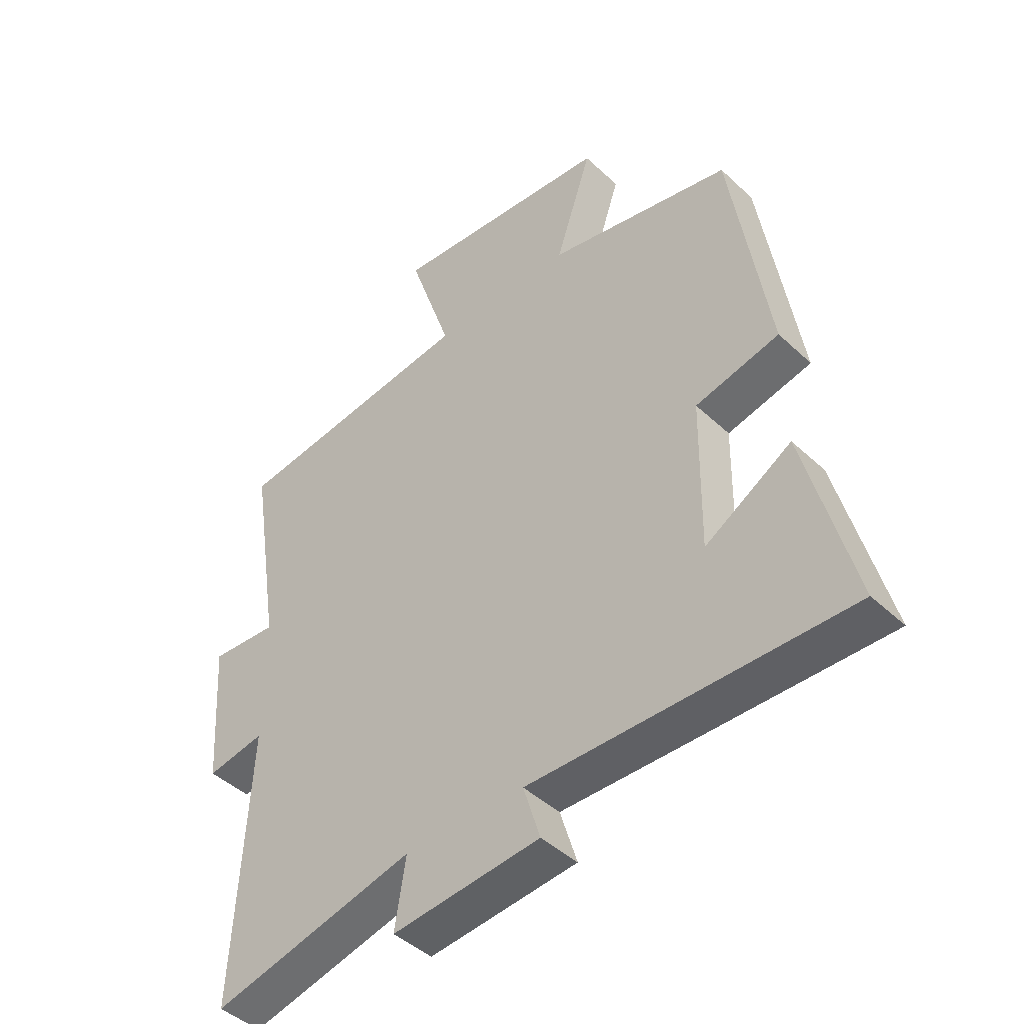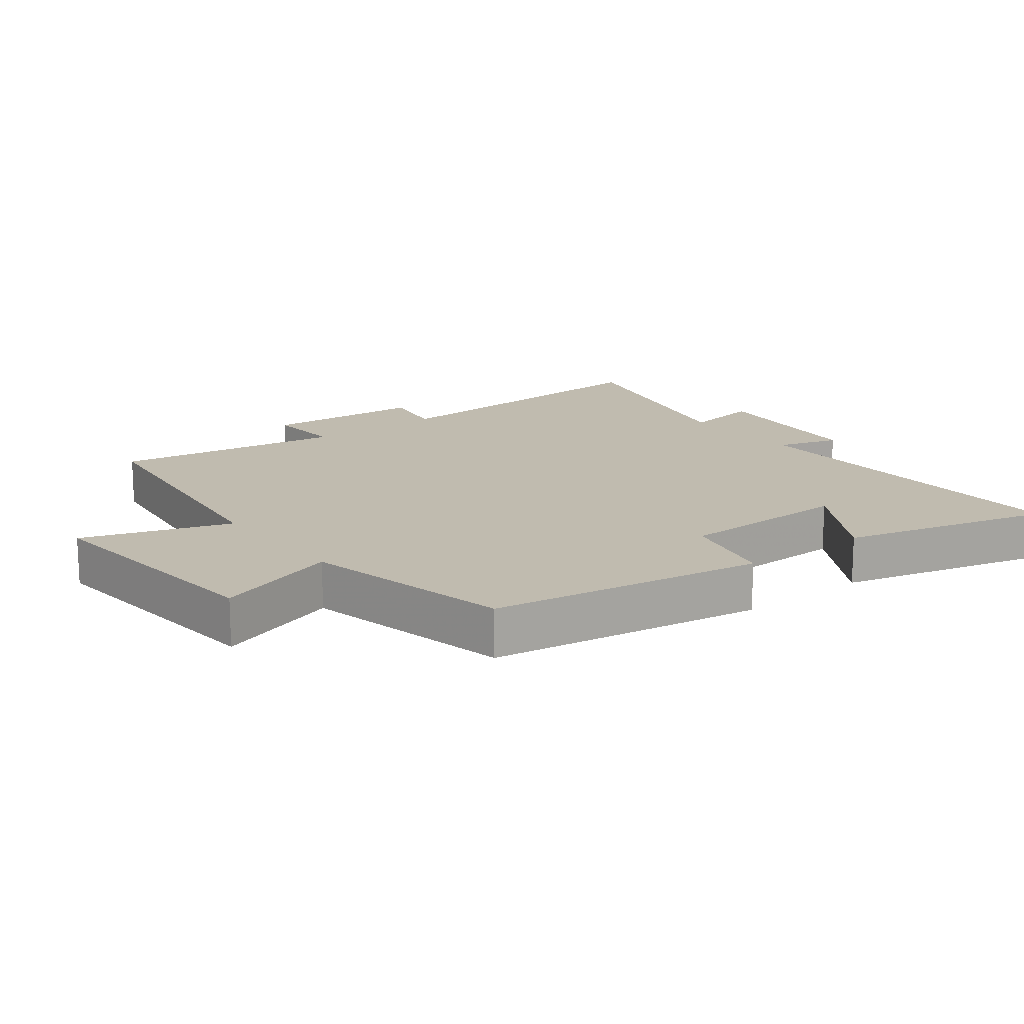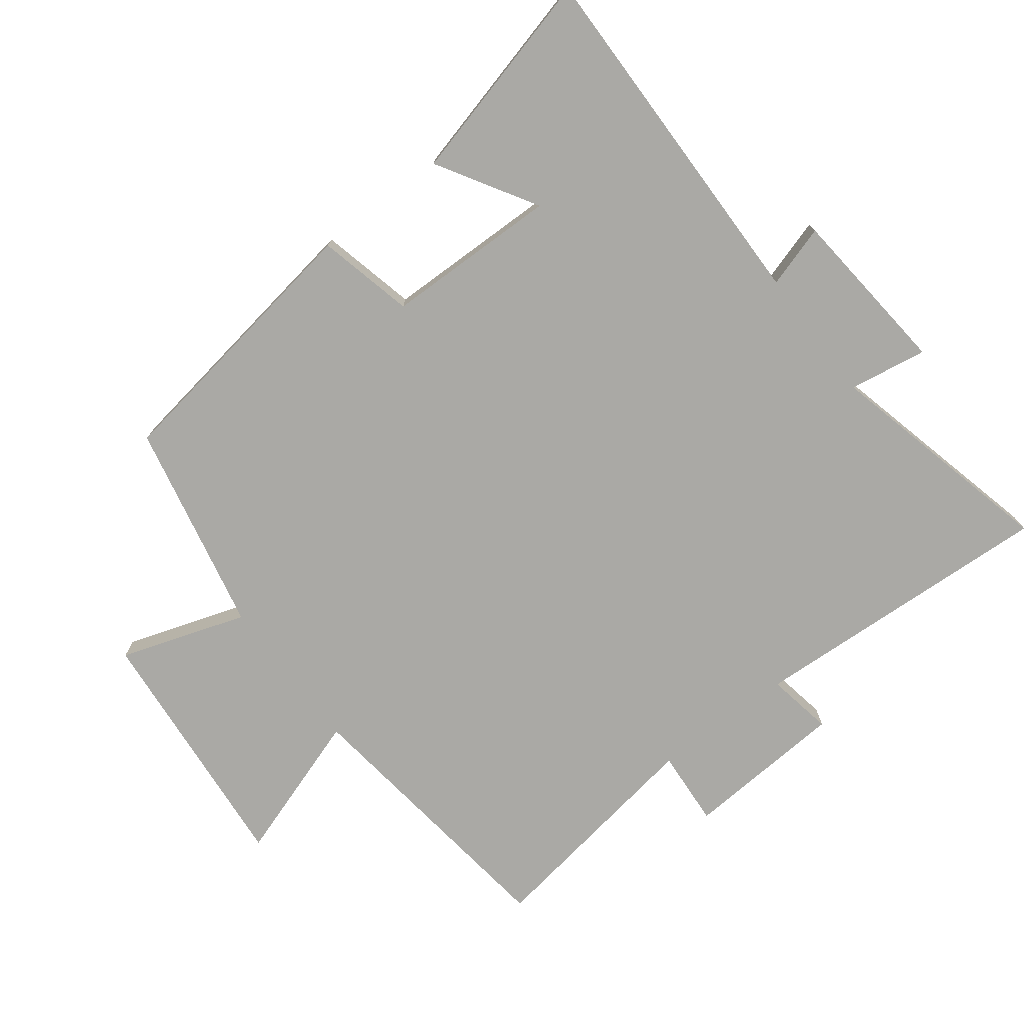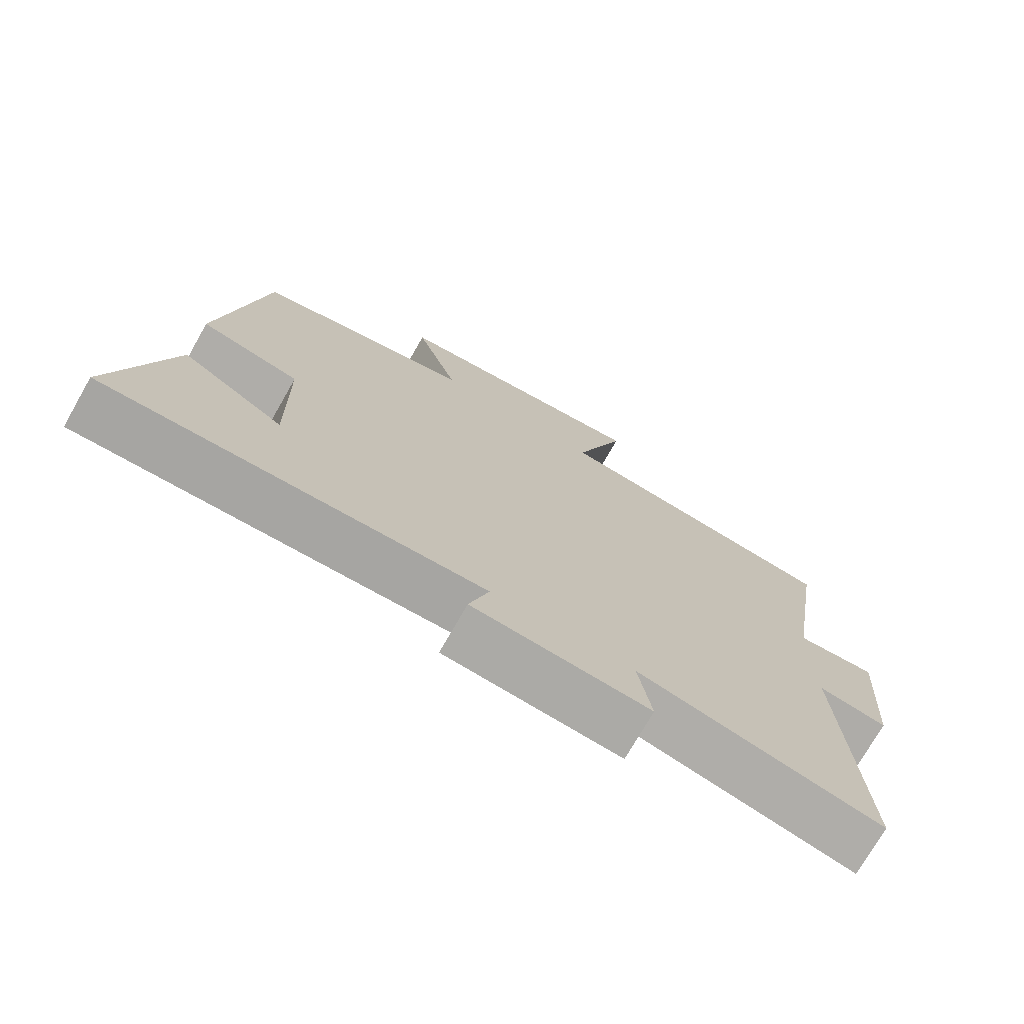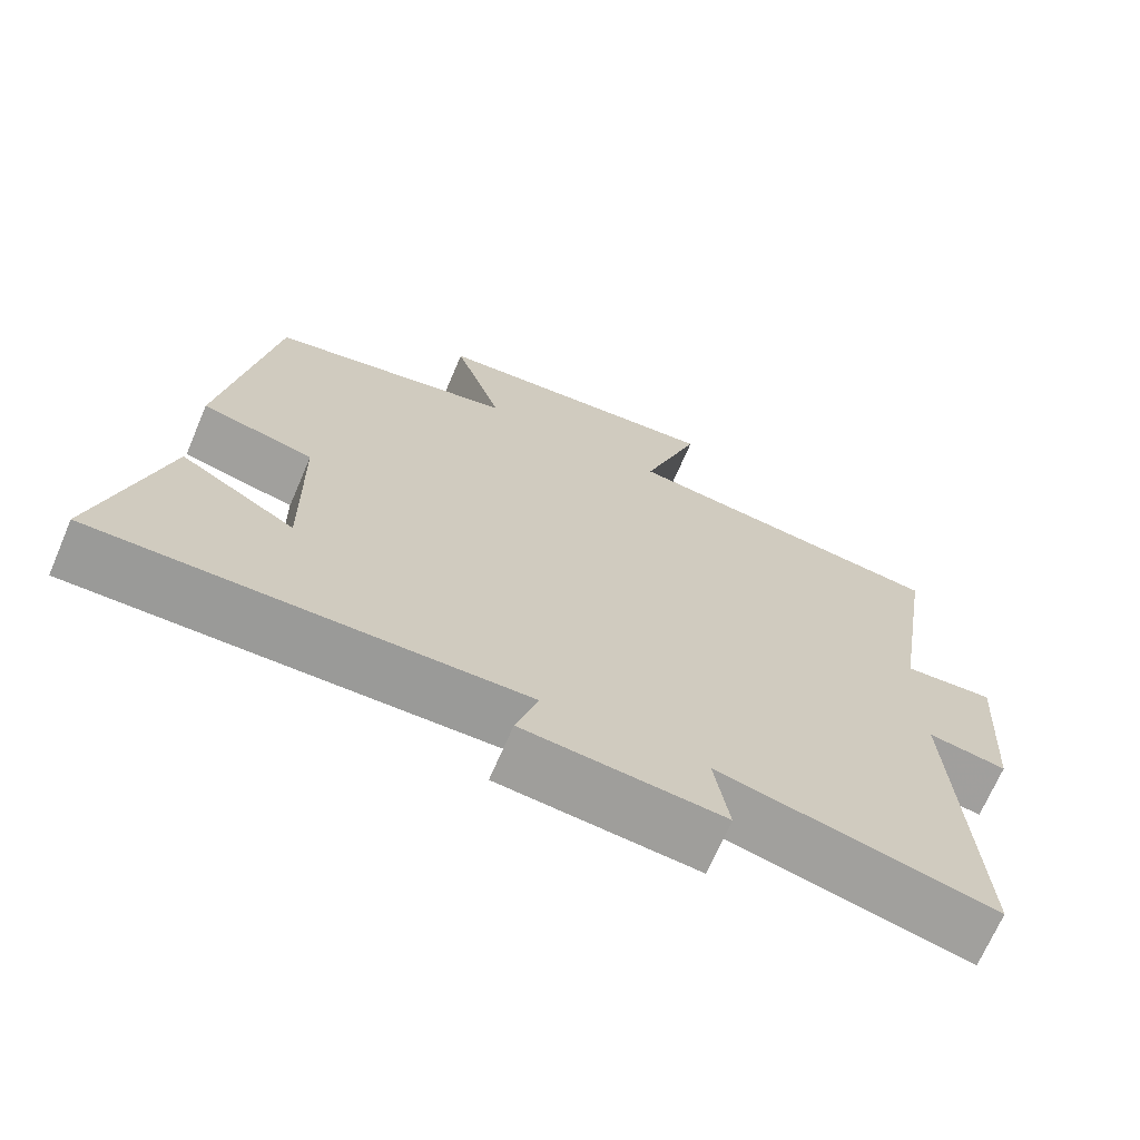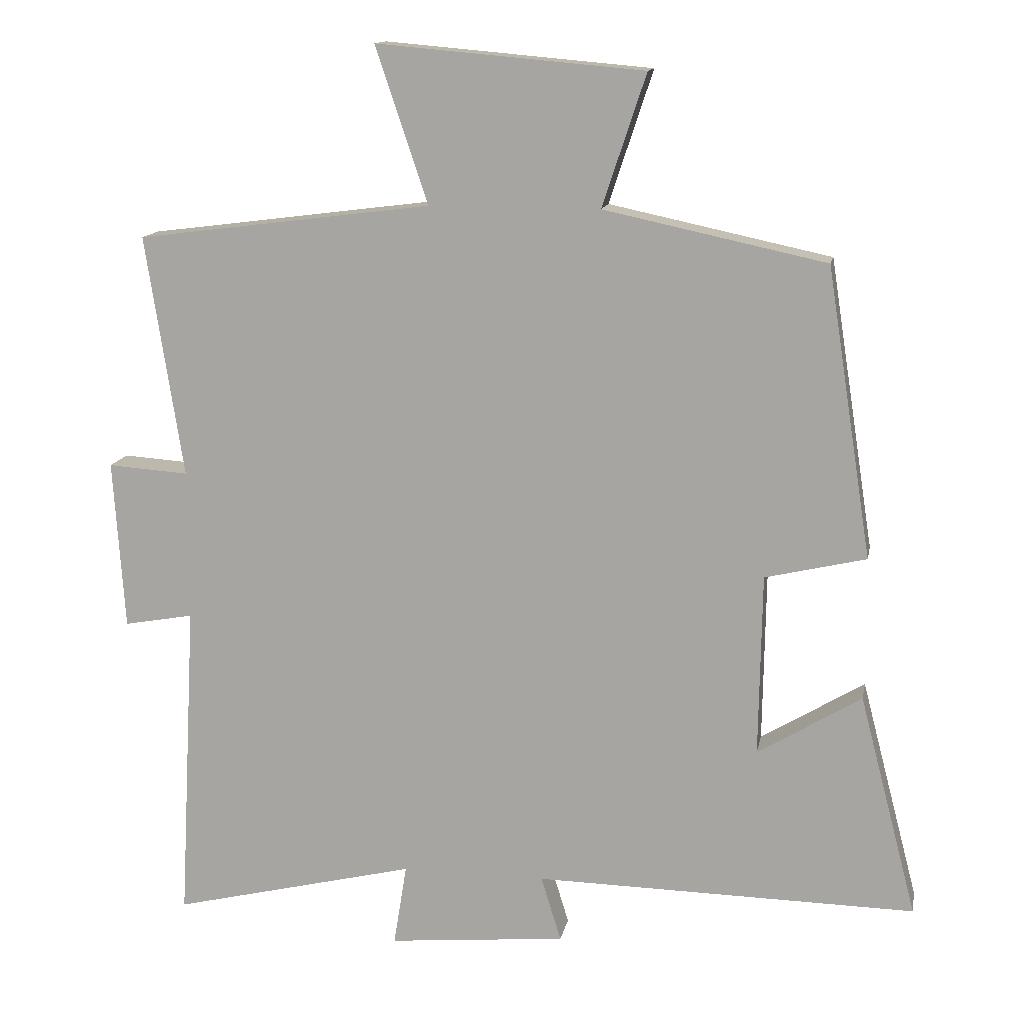
<metadata>
{"format":"obj","ext":"obj","renderer":"f3d","projection":"perspective","resolution":1024,"background":"white","views":[{"elev":-44.5,"azim":42.7,"up":"+Z"},{"elev":16.1,"azim":52.3,"up":"+Y"},{"elev":-75.4,"azim":127.3,"up":"+Y"},{"elev":-74.1,"azim":150.3,"up":"+Z"},{"elev":-69.5,"azim":156.8,"up":"+Z"},{"elev":13.5,"azim":10.7,"up":"+Z"}]}
</metadata>
<code>
v -0.525 0.07 -0.585
v -0.5 0.07 -0.12
v -0.6 0.07 -0.138
v -0.616 0.07 0.106
v -0.5 0.07 0.098
v -0.554 0.07 0.446
v -0.13 0.07 0.5
v -0.205 0.07 0.724
v 0.179 0.07 0.69
v 0.116 0.07 0.5
v 0.435 0.07 0.432
v 0.5 0.07 0.016
v 0.355 0.07 -0.018
v 0.351 0.07 -0.28
v 0.5 0.07 -0.19
v 0.583 0.07 -0.509
v 0.035 0.07 -0.5
v 0.064 0.07 -0.594
v -0.192 0.07 -0.618
v -0.173 0.07 -0.5
v -0.525 0 -0.585
v -0.5 0 -0.12
v -0.6 0 -0.138
v -0.616 0 0.106
v -0.5 0 0.098
v -0.554 0 0.446
v -0.13 0 0.5
v -0.205 0 0.724
v 0.179 0 0.69
v 0.116 0 0.5
v 0.435 0 0.432
v 0.5 0 0.016
v 0.355 0 -0.018
v 0.351 0 -0.28
v 0.5 0 -0.19
v 0.583 0 -0.509
v 0.035 0 -0.5
v 0.064 0 -0.594
v -0.192 0 -0.618
v -0.173 0 -0.5
f 17 18 19 20
f 14 15 16 17
f 13 14 17 20
f 10 11 12 13
f 10 13 20 1
f 7 8 9 10
f 5 6 7 10
f 2 3 4 5
f 2 5 10
f 1 2 10
f 40 39 38 37
f 37 36 35 34
f 40 37 34 33
f 33 32 31 30
f 21 40 33 30
f 30 29 28 27
f 30 27 26 25
f 25 24 23 22
f 30 25 22
f 30 22 21
f 1 21 22 2
f 2 22 23 3
f 3 23 24 4
f 4 24 25 5
f 5 25 26 6
f 6 26 27 7
f 7 27 28 8
f 8 28 29 9
f 9 29 30 10
f 10 30 31 11
f 11 31 32 12
f 12 32 33 13
f 13 33 34 14
f 14 34 35 15
f 15 35 36 16
f 16 36 37 17
f 17 37 38 18
f 18 38 39 19
f 19 39 40 20
f 20 40 21 1

</code>
